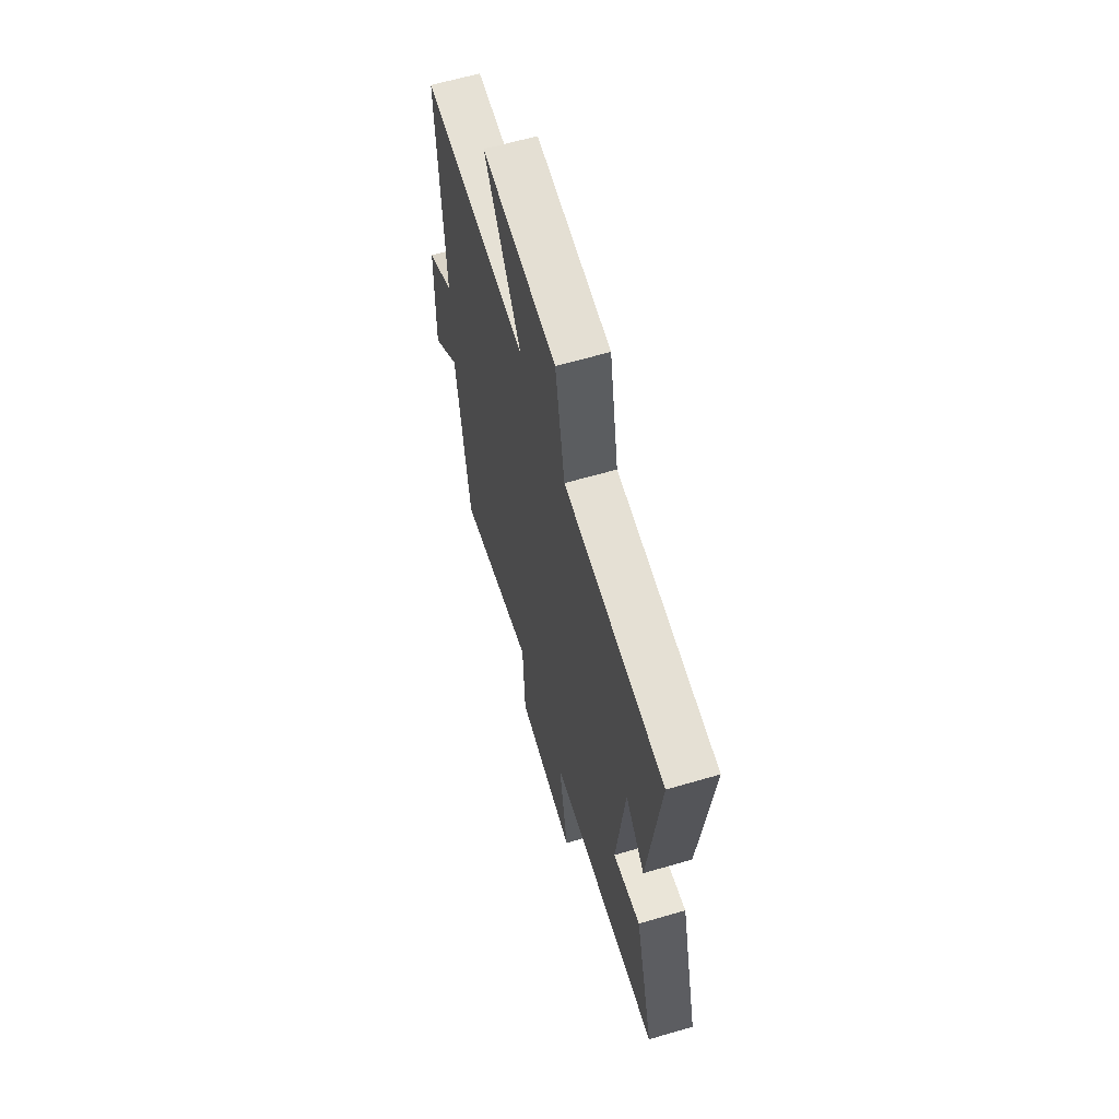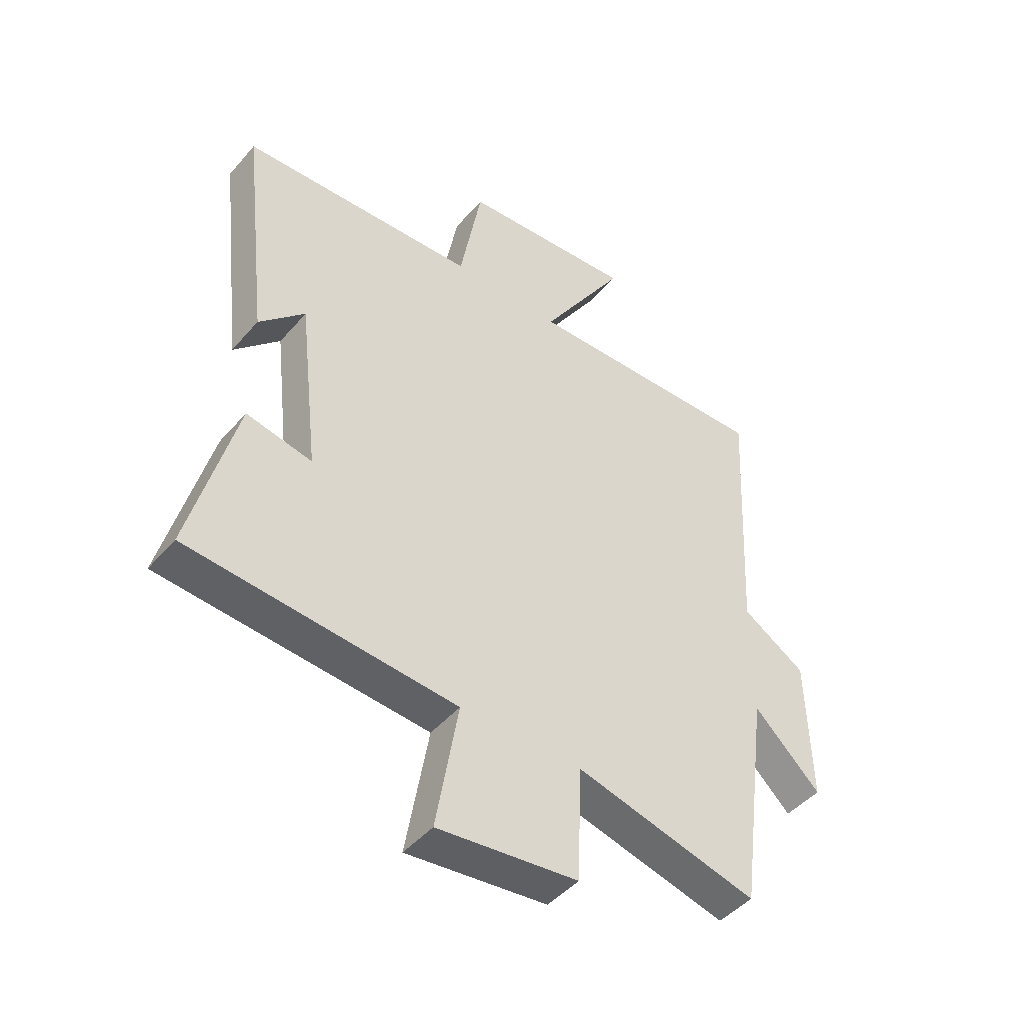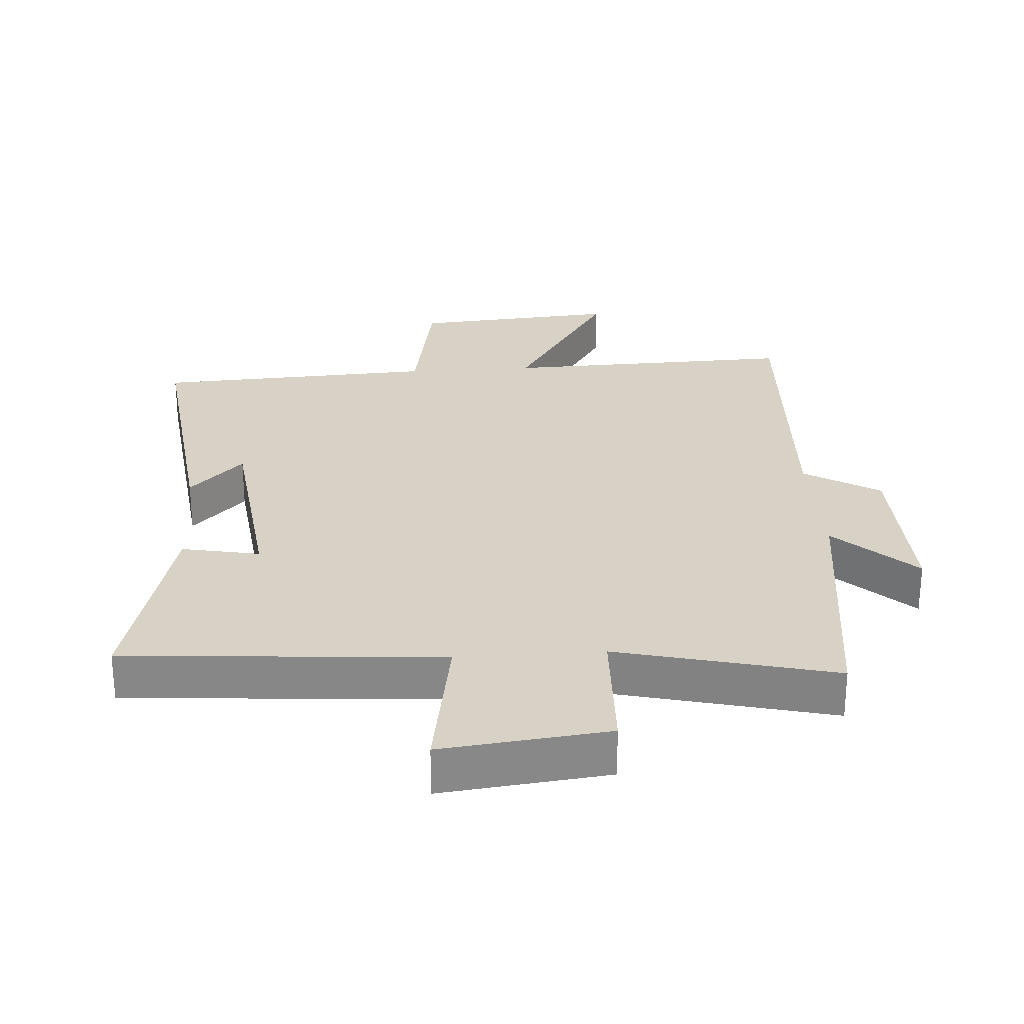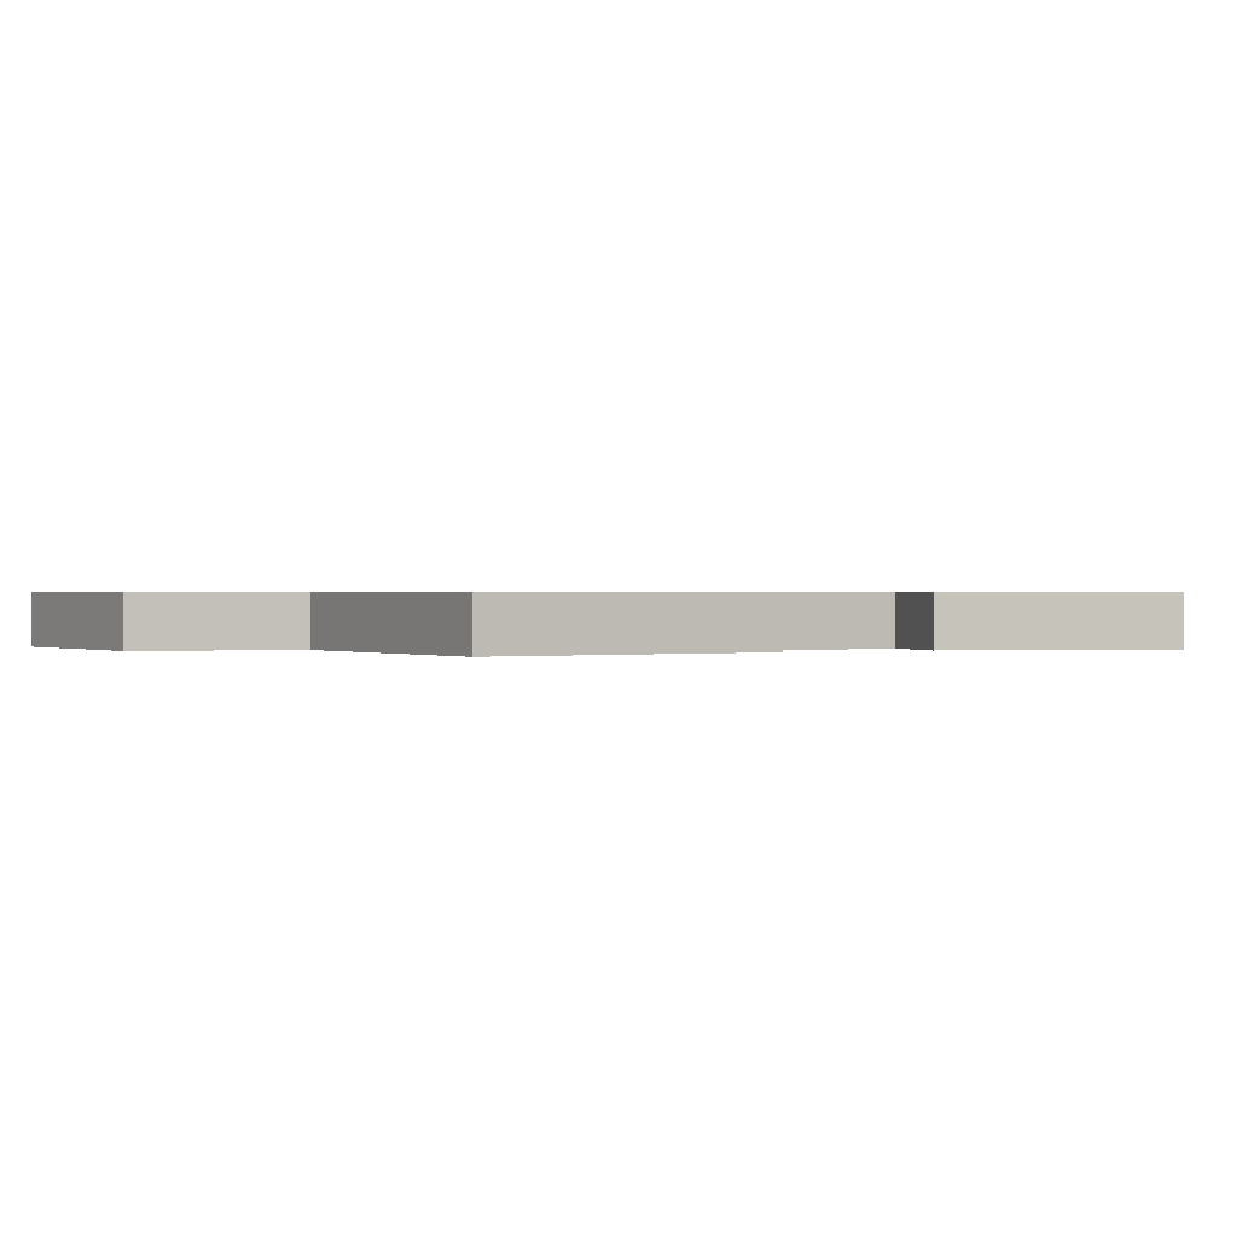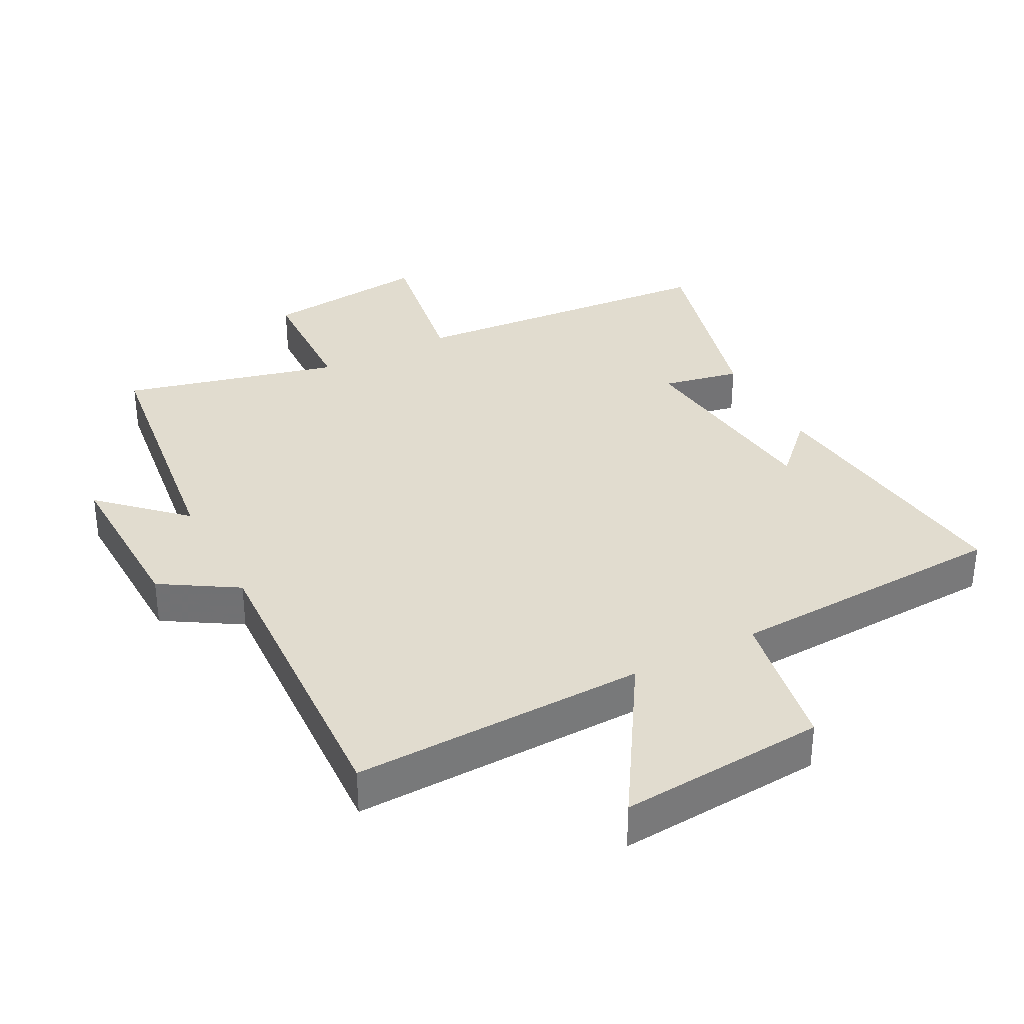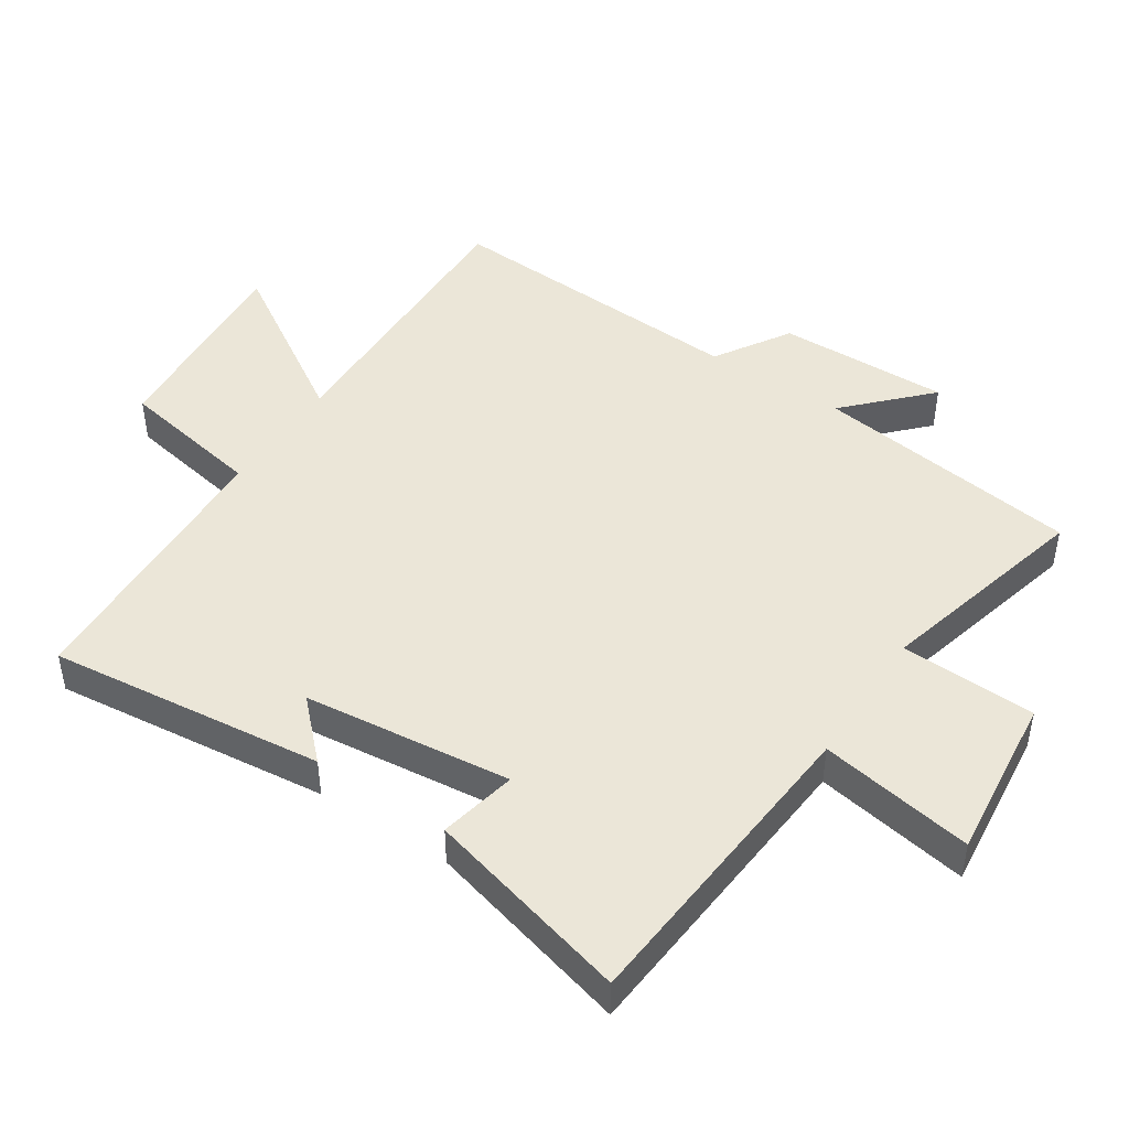
<metadata>
{"format":"obj","ext":"obj","renderer":"f3d","projection":"perspective","resolution":1024,"background":"white","views":[{"elev":62.9,"azim":73.5,"up":"+Z"},{"elev":-46.1,"azim":141.9,"up":"+Z"},{"elev":27.4,"azim":175.9,"up":"+Y"},{"elev":0.5,"azim":62.4,"up":"+Y"},{"elev":34.2,"azim":-27.8,"up":"+Y"},{"elev":46.1,"azim":123.5,"up":"+Y"}]}
</metadata>
<code>
v -0.446 0.07 -0.583
v -0.5 0.07 -0.177
v -0.62 0.07 -0.292
v -0.614 0.07 -0.03
v -0.5 0.07 0.041
v -0.525 0.07 0.512
v -0.079 0.07 0.5
v -0.233 0.07 0.745
v 0.081 0.07 0.721
v 0.121 0.07 0.5
v 0.548 0.07 0.48
v 0.5 0.07 0.061
v 0.418 0.07 0.143
v 0.382 0.07 -0.173
v 0.5 0.07 -0.149
v 0.582 0.07 -0.462
v 0.102 0.07 -0.5
v 0.142 0.07 -0.734
v -0.11 0.07 -0.706
v -0.118 0.07 -0.5
v -0.446 0 -0.583
v -0.5 0 -0.177
v -0.62 0 -0.292
v -0.614 0 -0.03
v -0.5 0 0.041
v -0.525 0 0.512
v -0.079 0 0.5
v -0.233 0 0.745
v 0.081 0 0.721
v 0.121 0 0.5
v 0.548 0 0.48
v 0.5 0 0.061
v 0.418 0 0.143
v 0.382 0 -0.173
v 0.5 0 -0.149
v 0.582 0 -0.462
v 0.102 0 -0.5
v 0.142 0 -0.734
v -0.11 0 -0.706
v -0.118 0 -0.5
f 17 18 19 20
f 15 16 17 20
f 14 15 20 1
f 13 14 1 2
f 10 11 12 13
f 10 13 2
f 7 8 9 10
f 7 10 2 3
f 5 6 7
f 5 7 3
f 3 4 5
f 40 39 38 37
f 40 37 36 35
f 21 40 35 34
f 22 21 34 33
f 33 32 31 30
f 22 33 30
f 30 29 28 27
f 23 22 30 27
f 27 26 25
f 23 27 25
f 25 24 23
f 1 21 22 2
f 2 22 23 3
f 3 23 24 4
f 4 24 25 5
f 5 25 26 6
f 6 26 27 7
f 7 27 28 8
f 8 28 29 9
f 9 29 30 10
f 10 30 31 11
f 11 31 32 12
f 12 32 33 13
f 13 33 34 14
f 14 34 35 15
f 15 35 36 16
f 16 36 37 17
f 17 37 38 18
f 18 38 39 19
f 19 39 40 20
f 20 40 21 1

</code>
